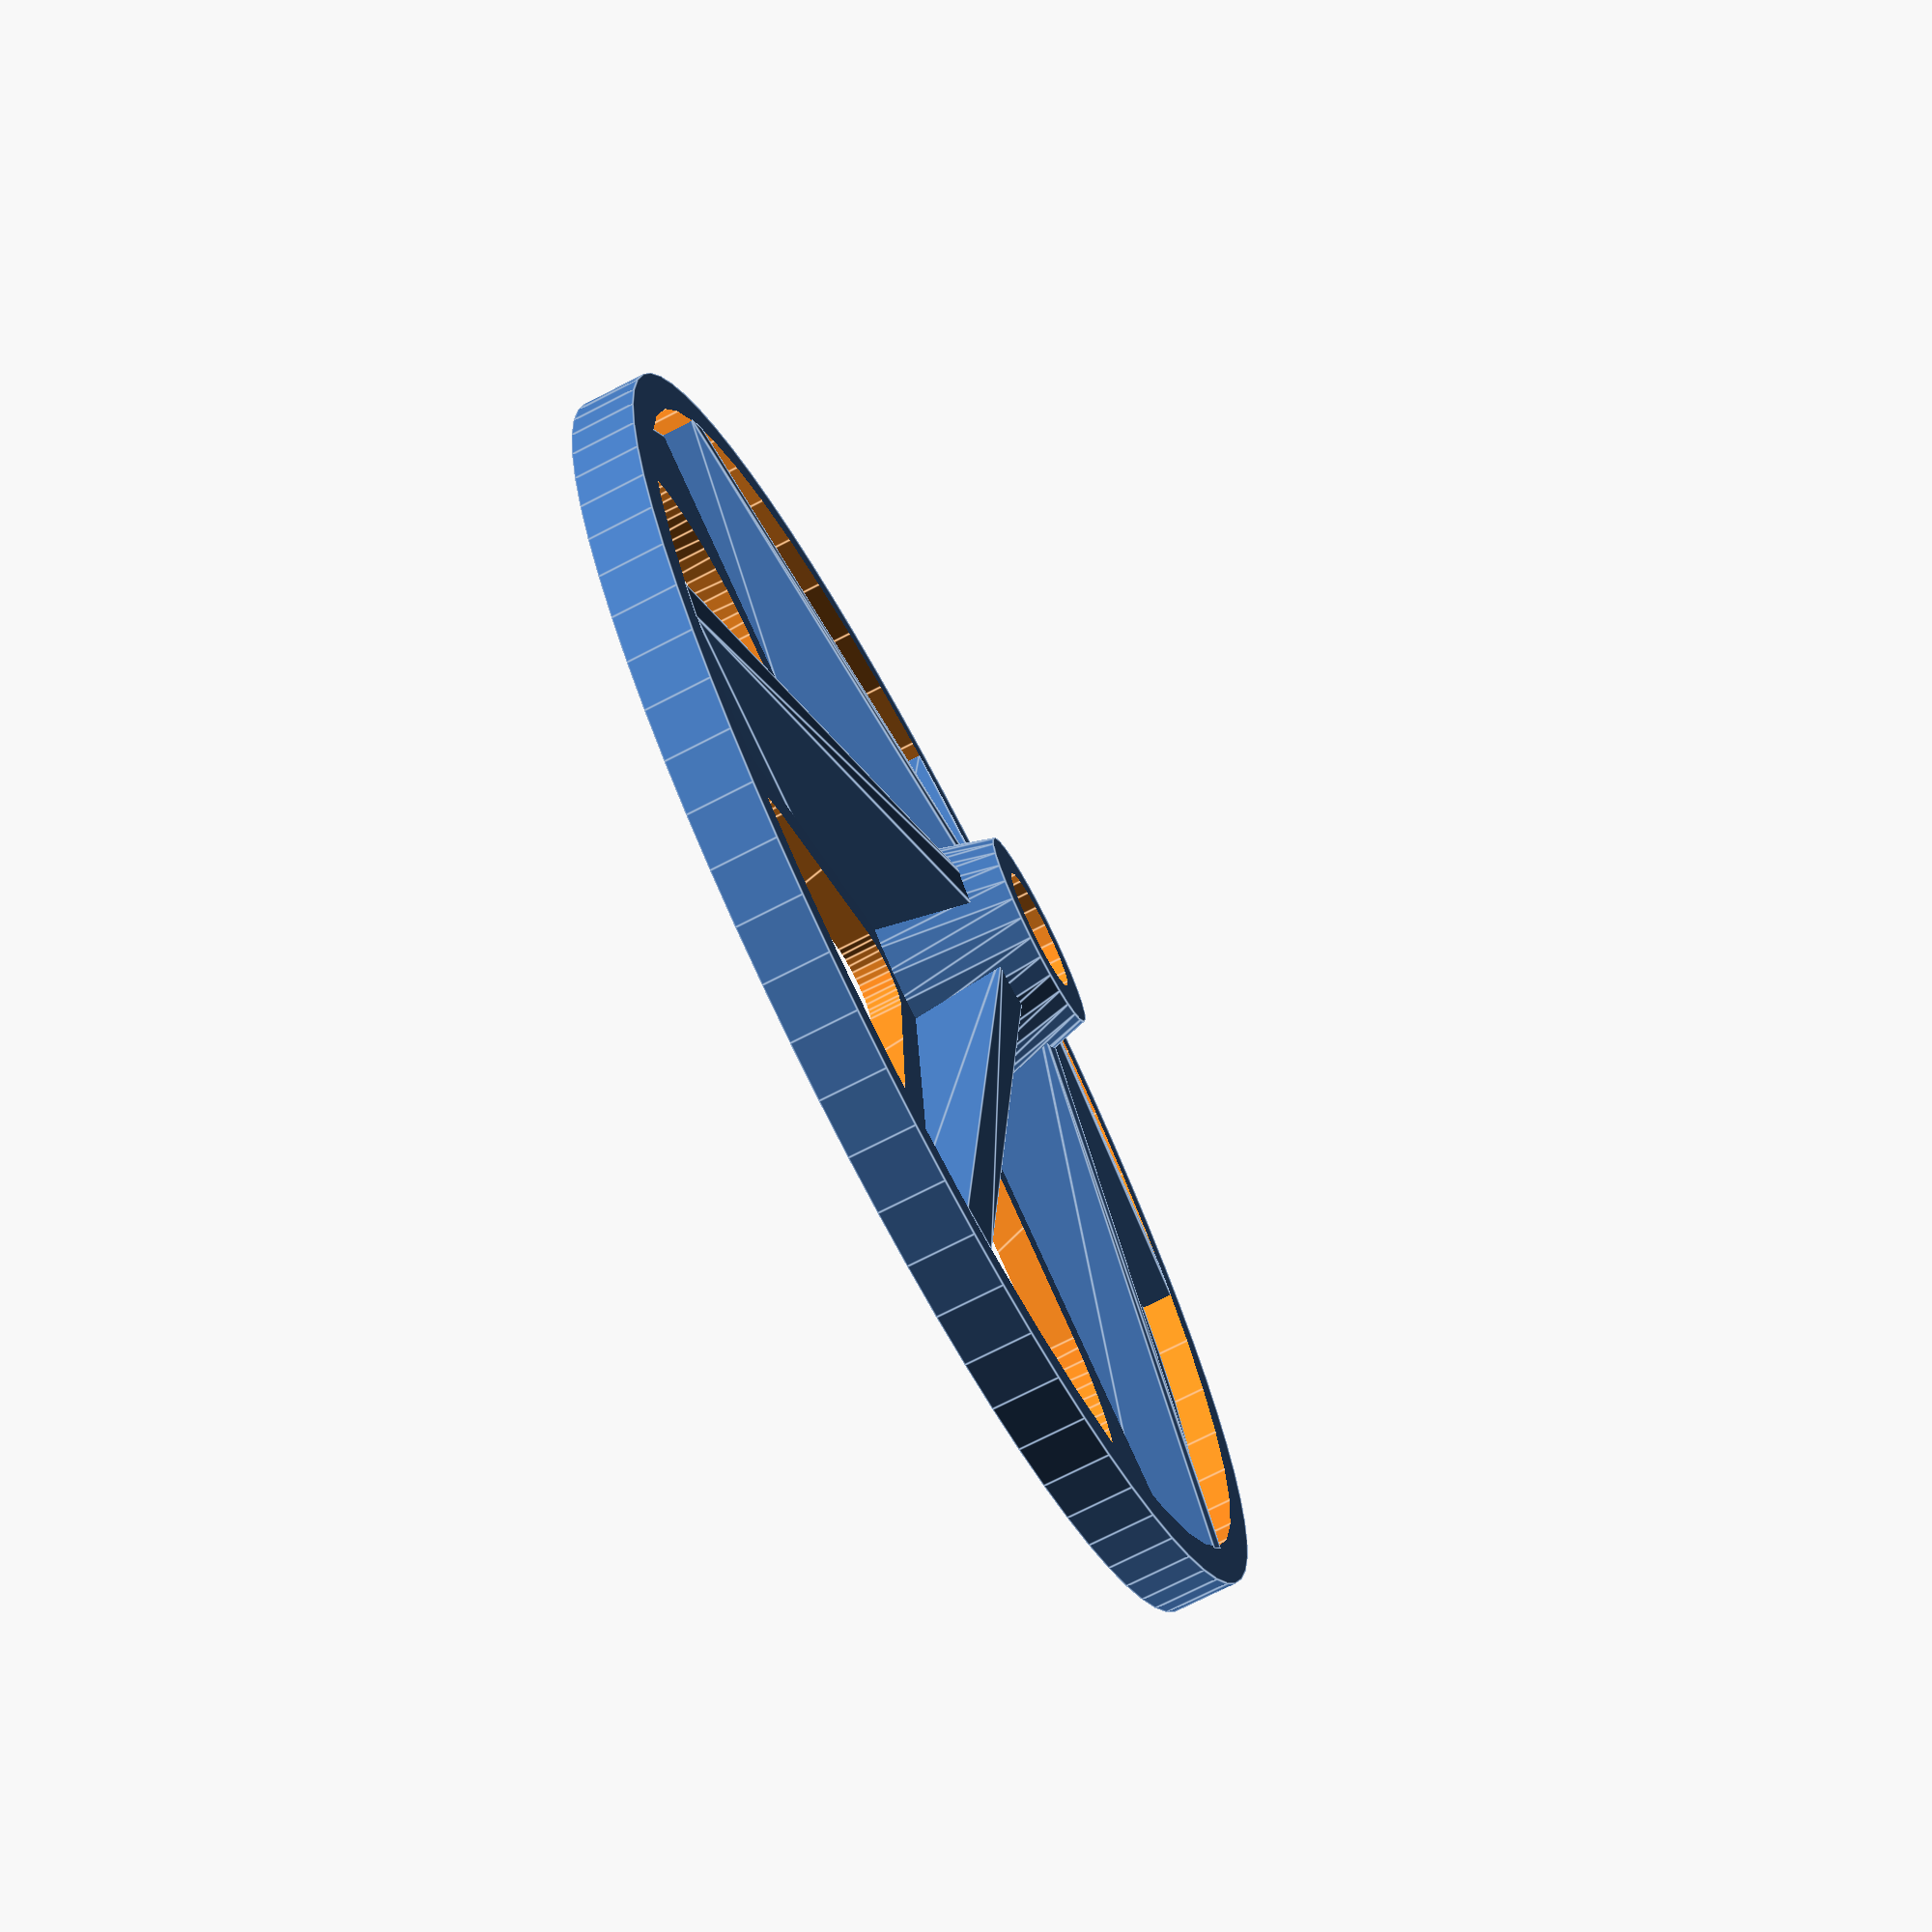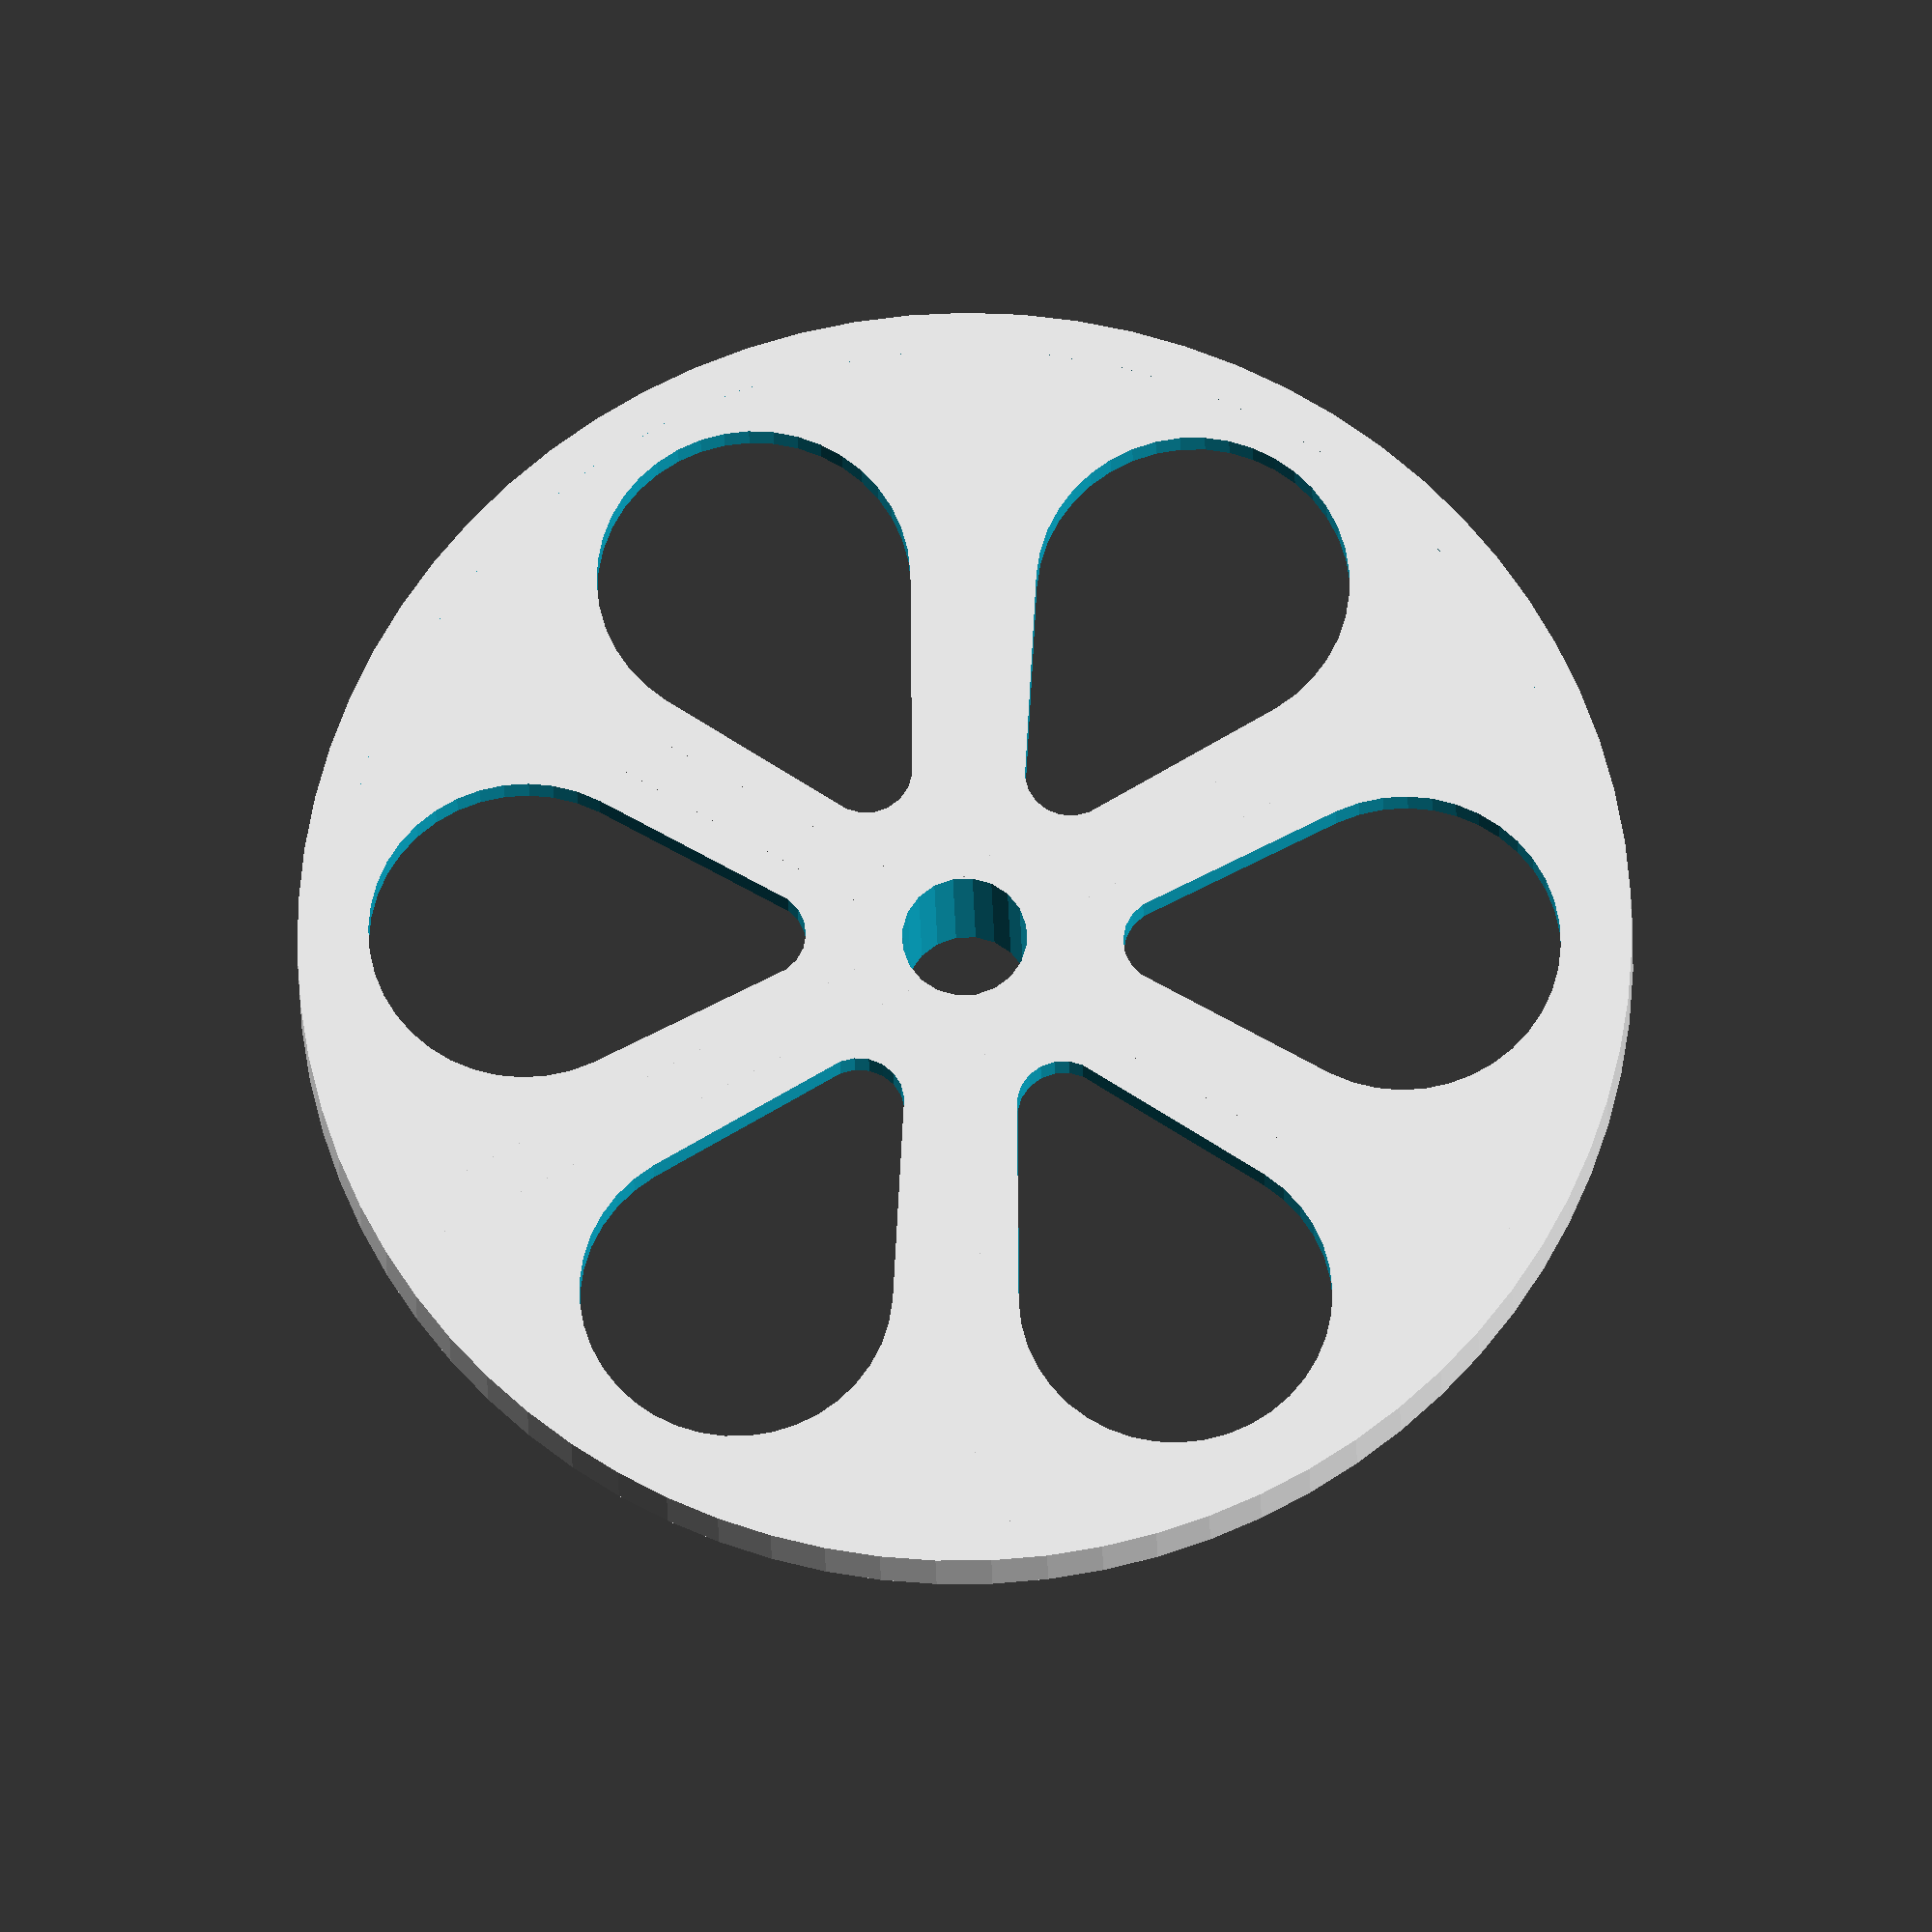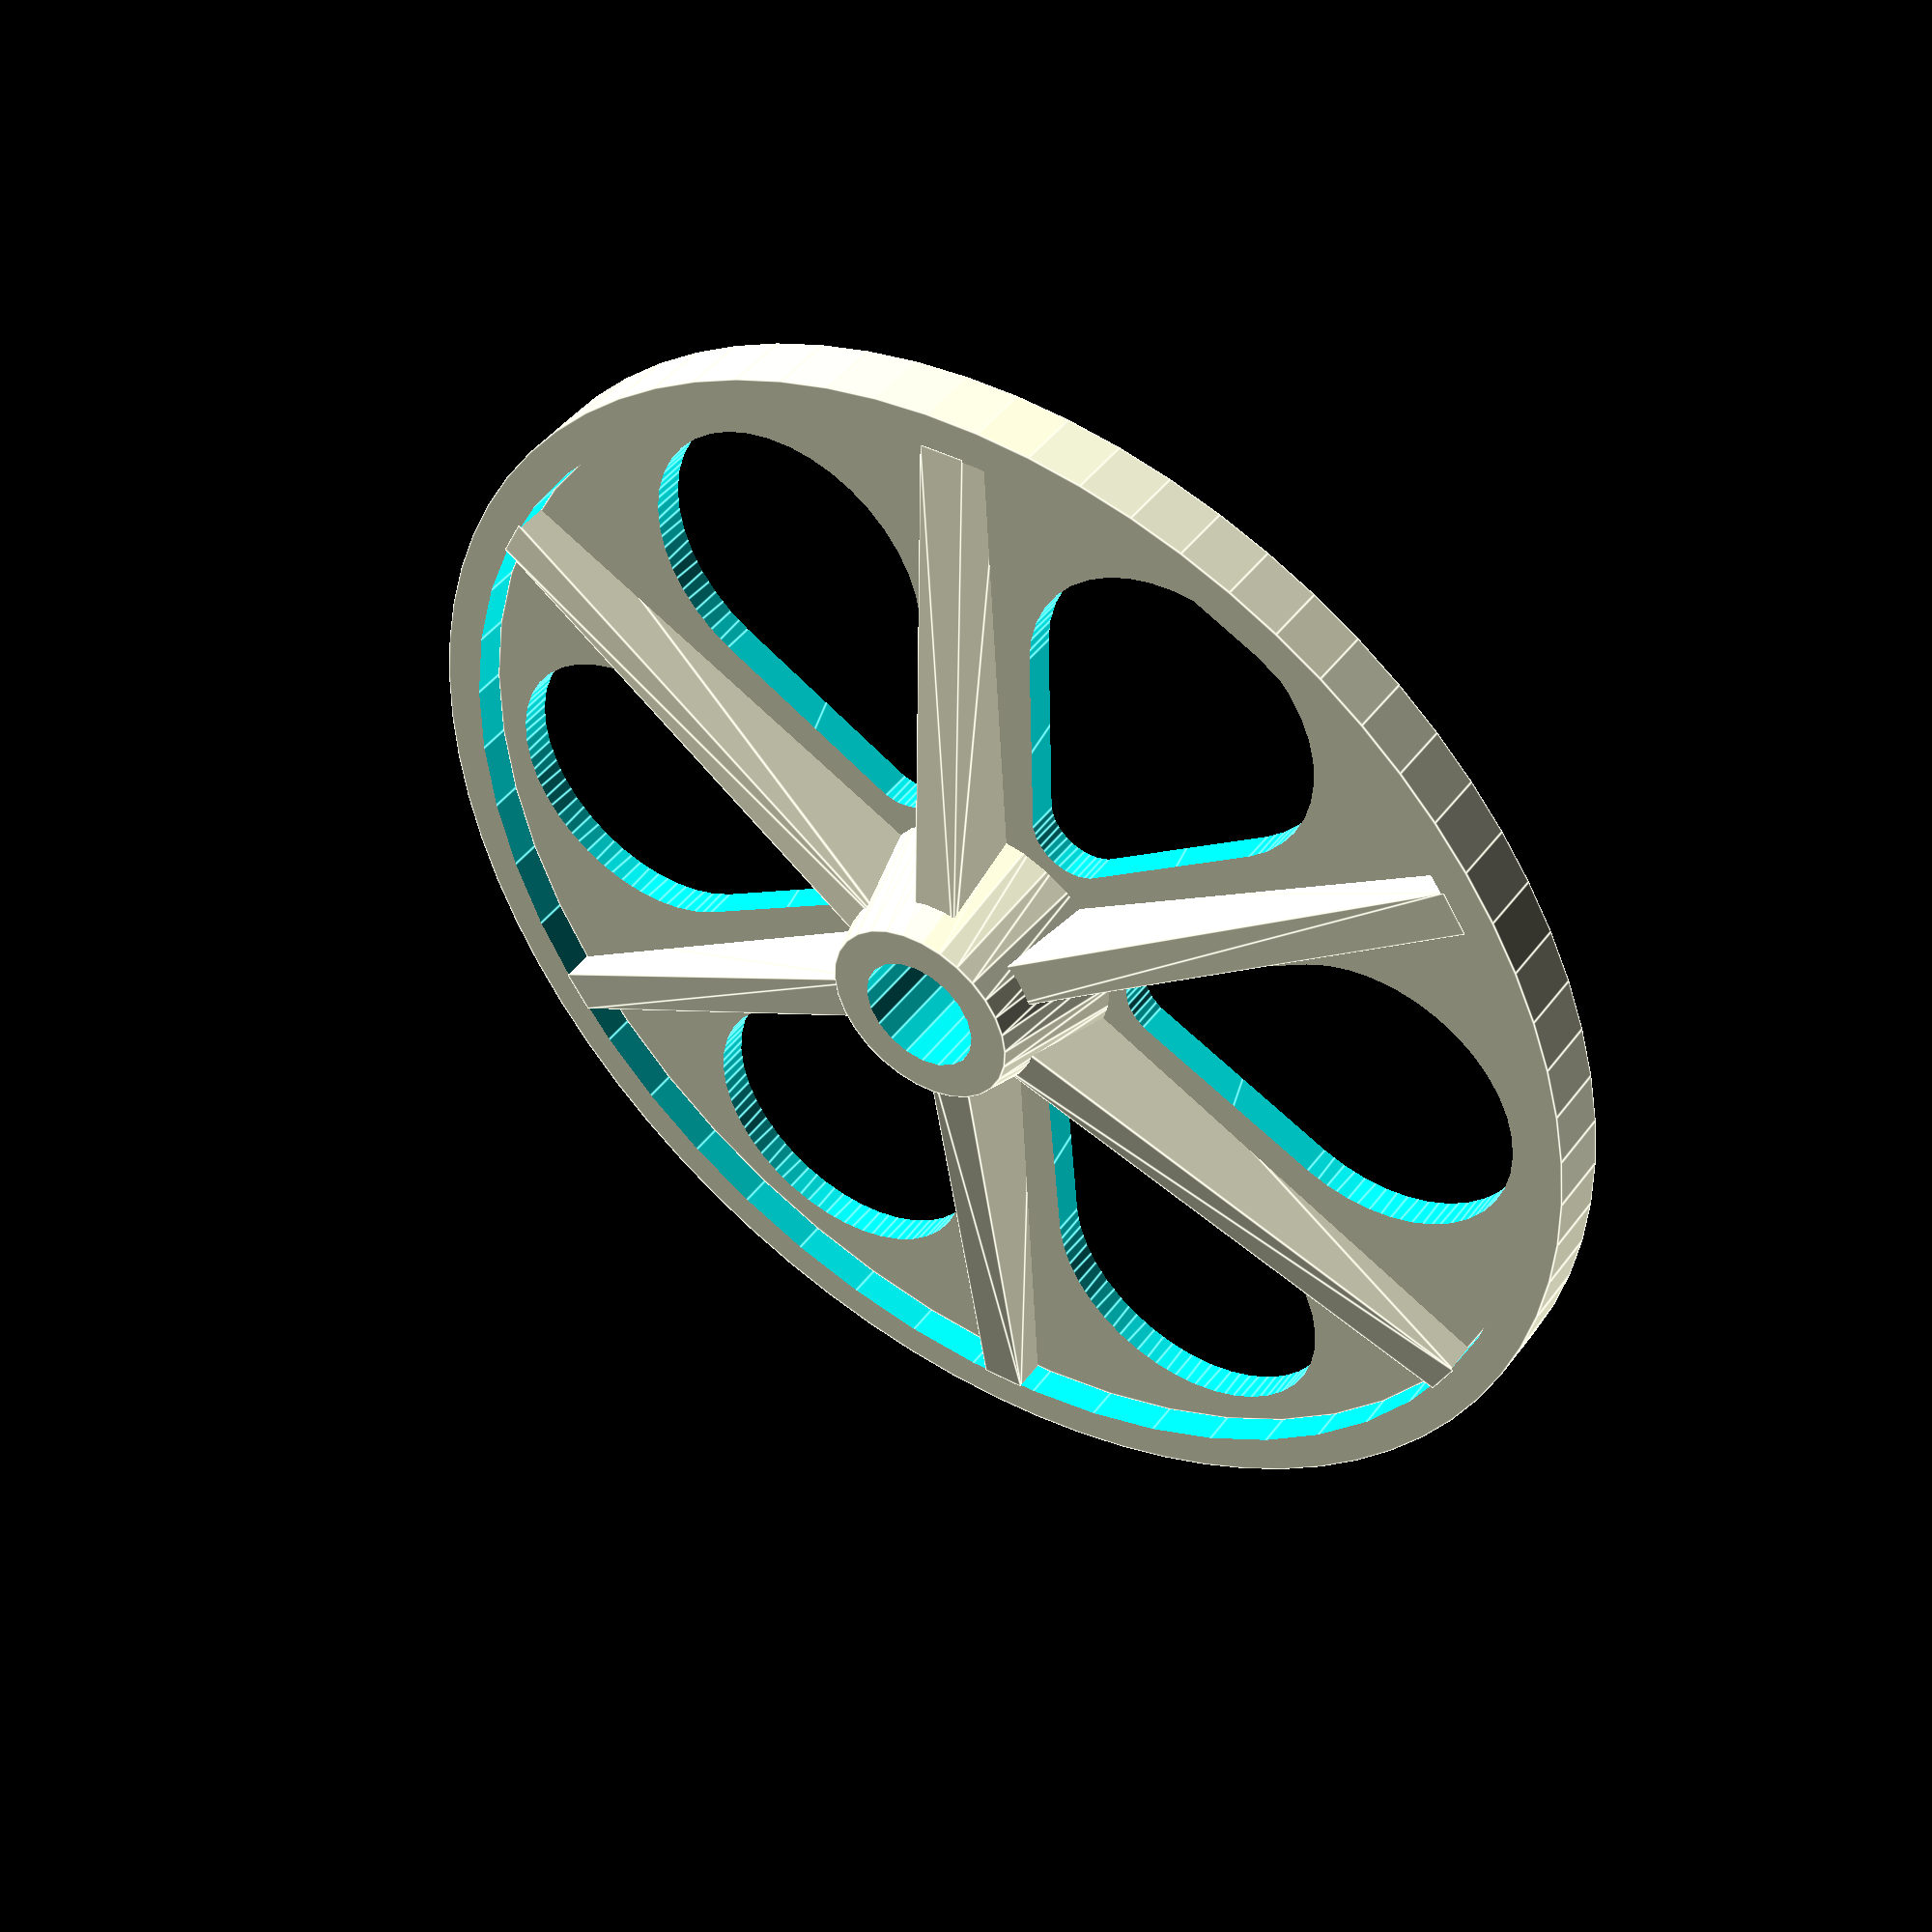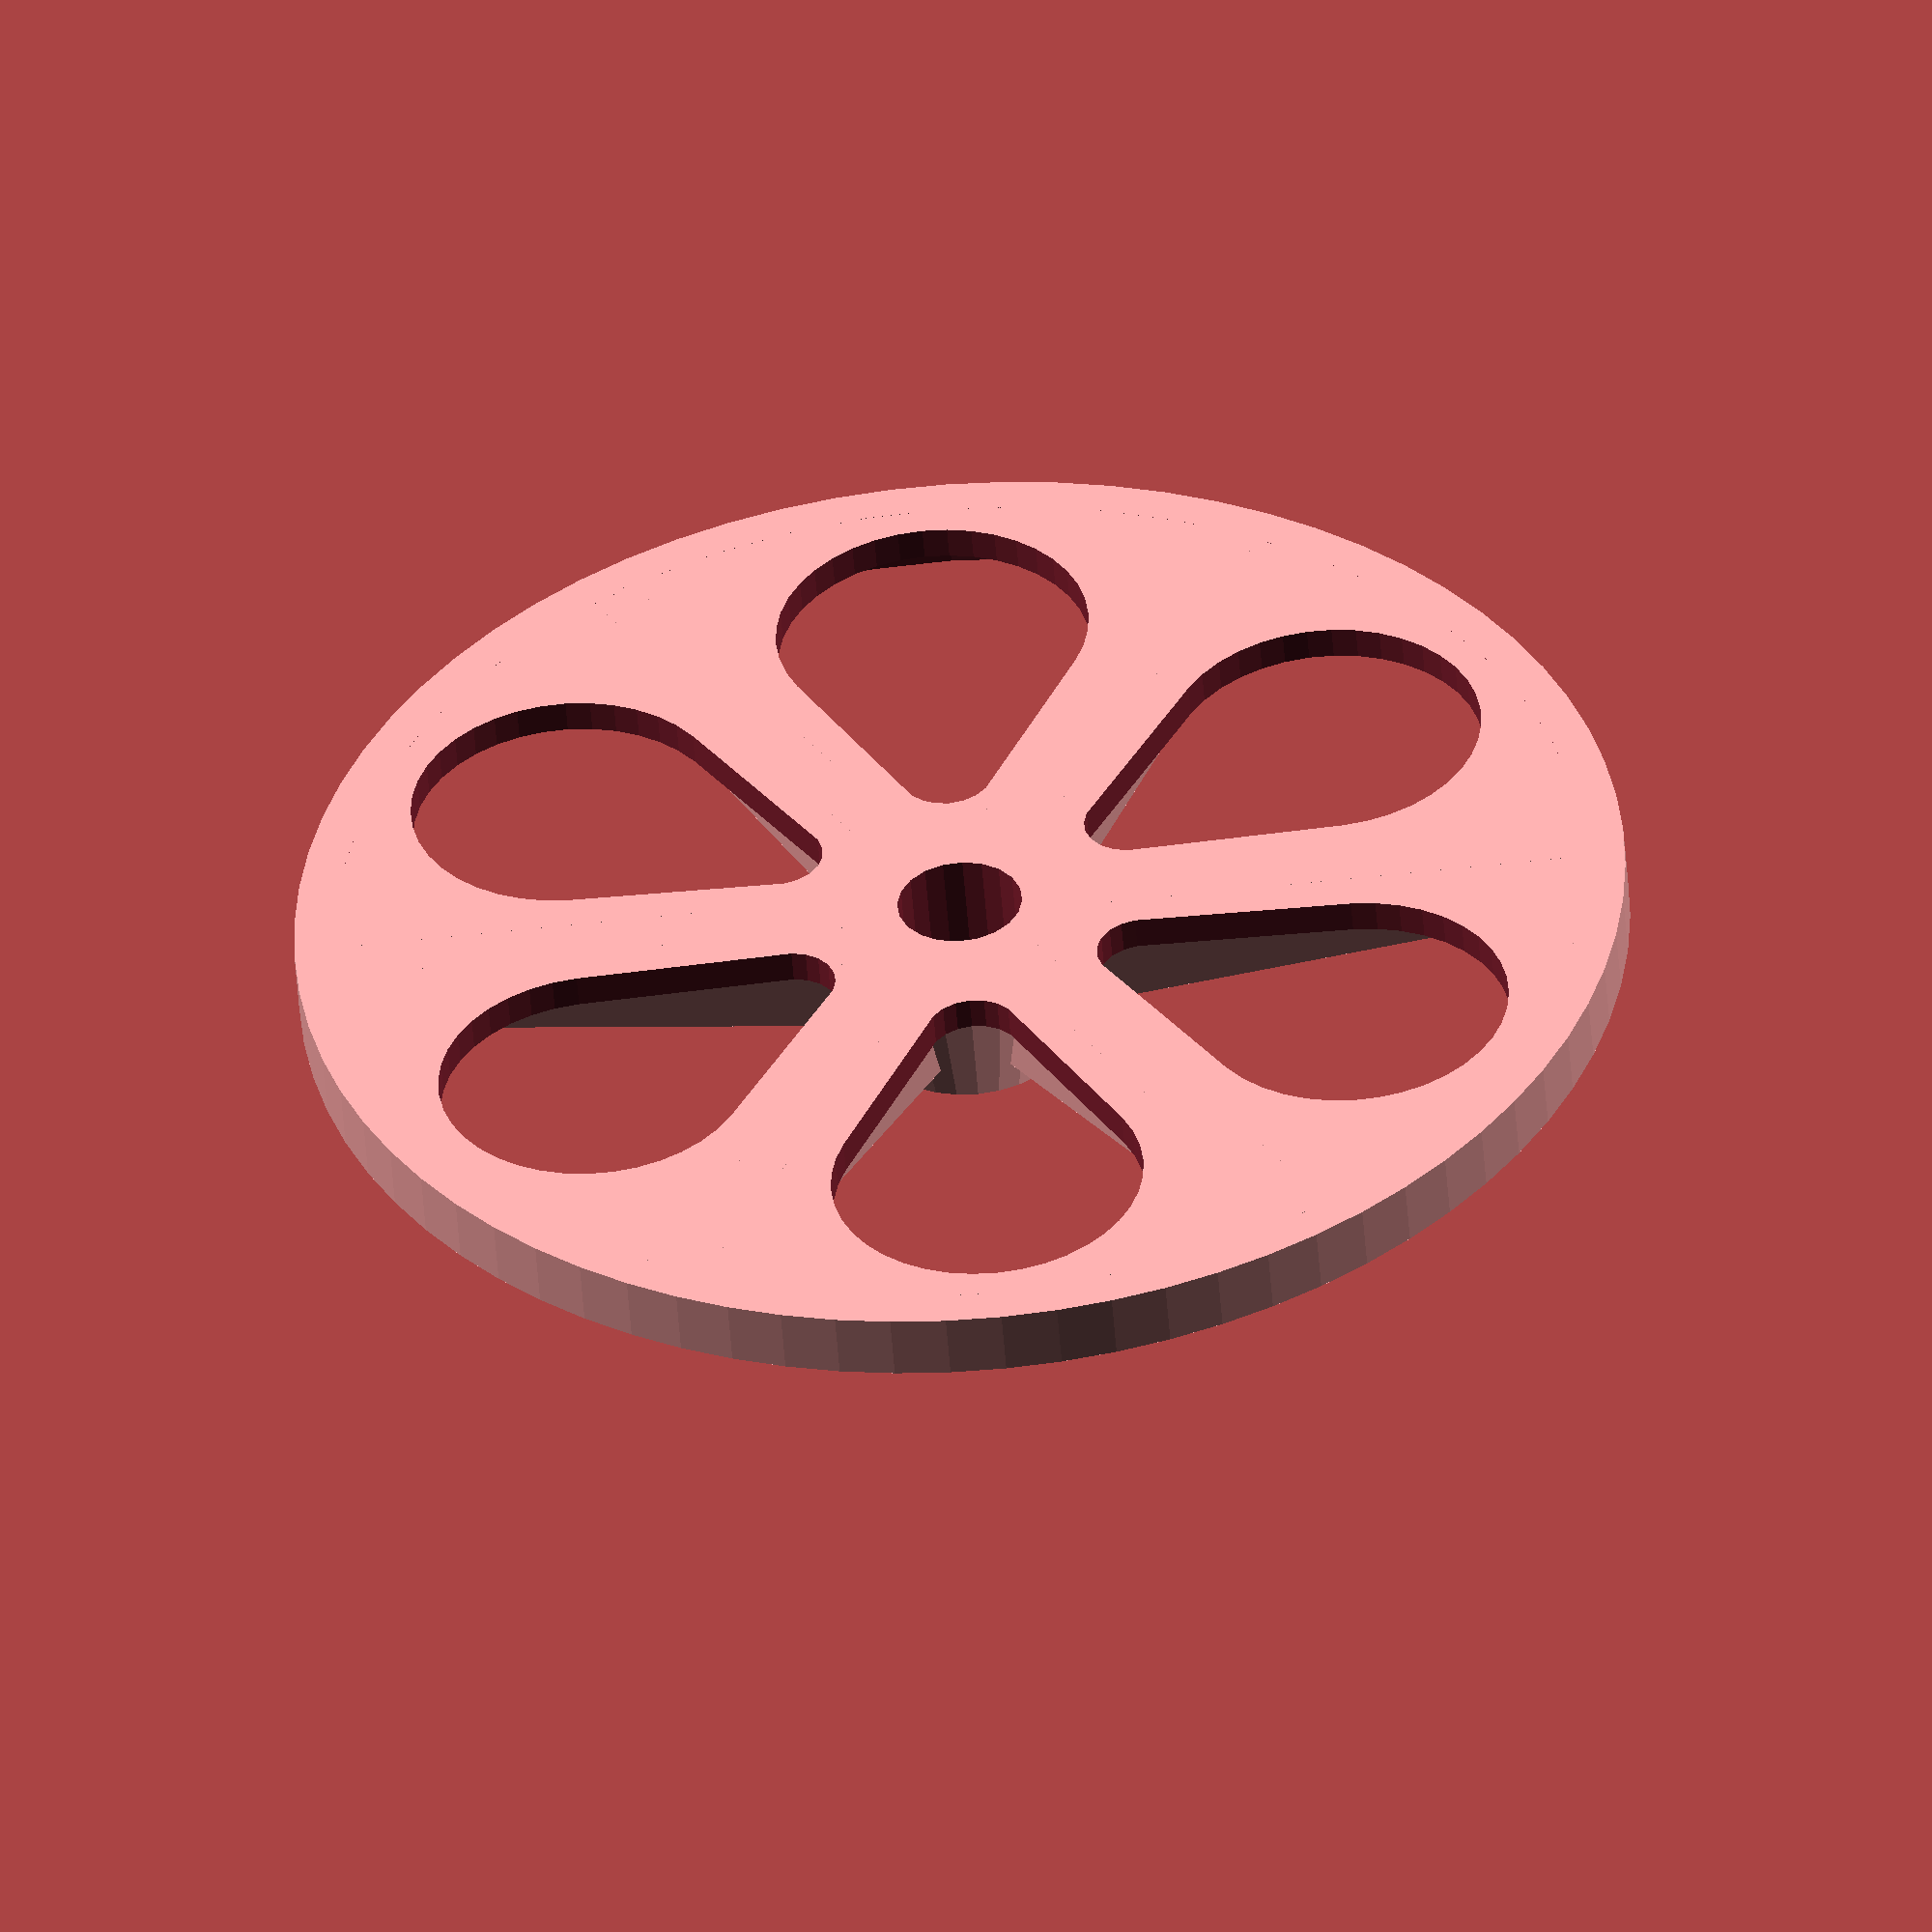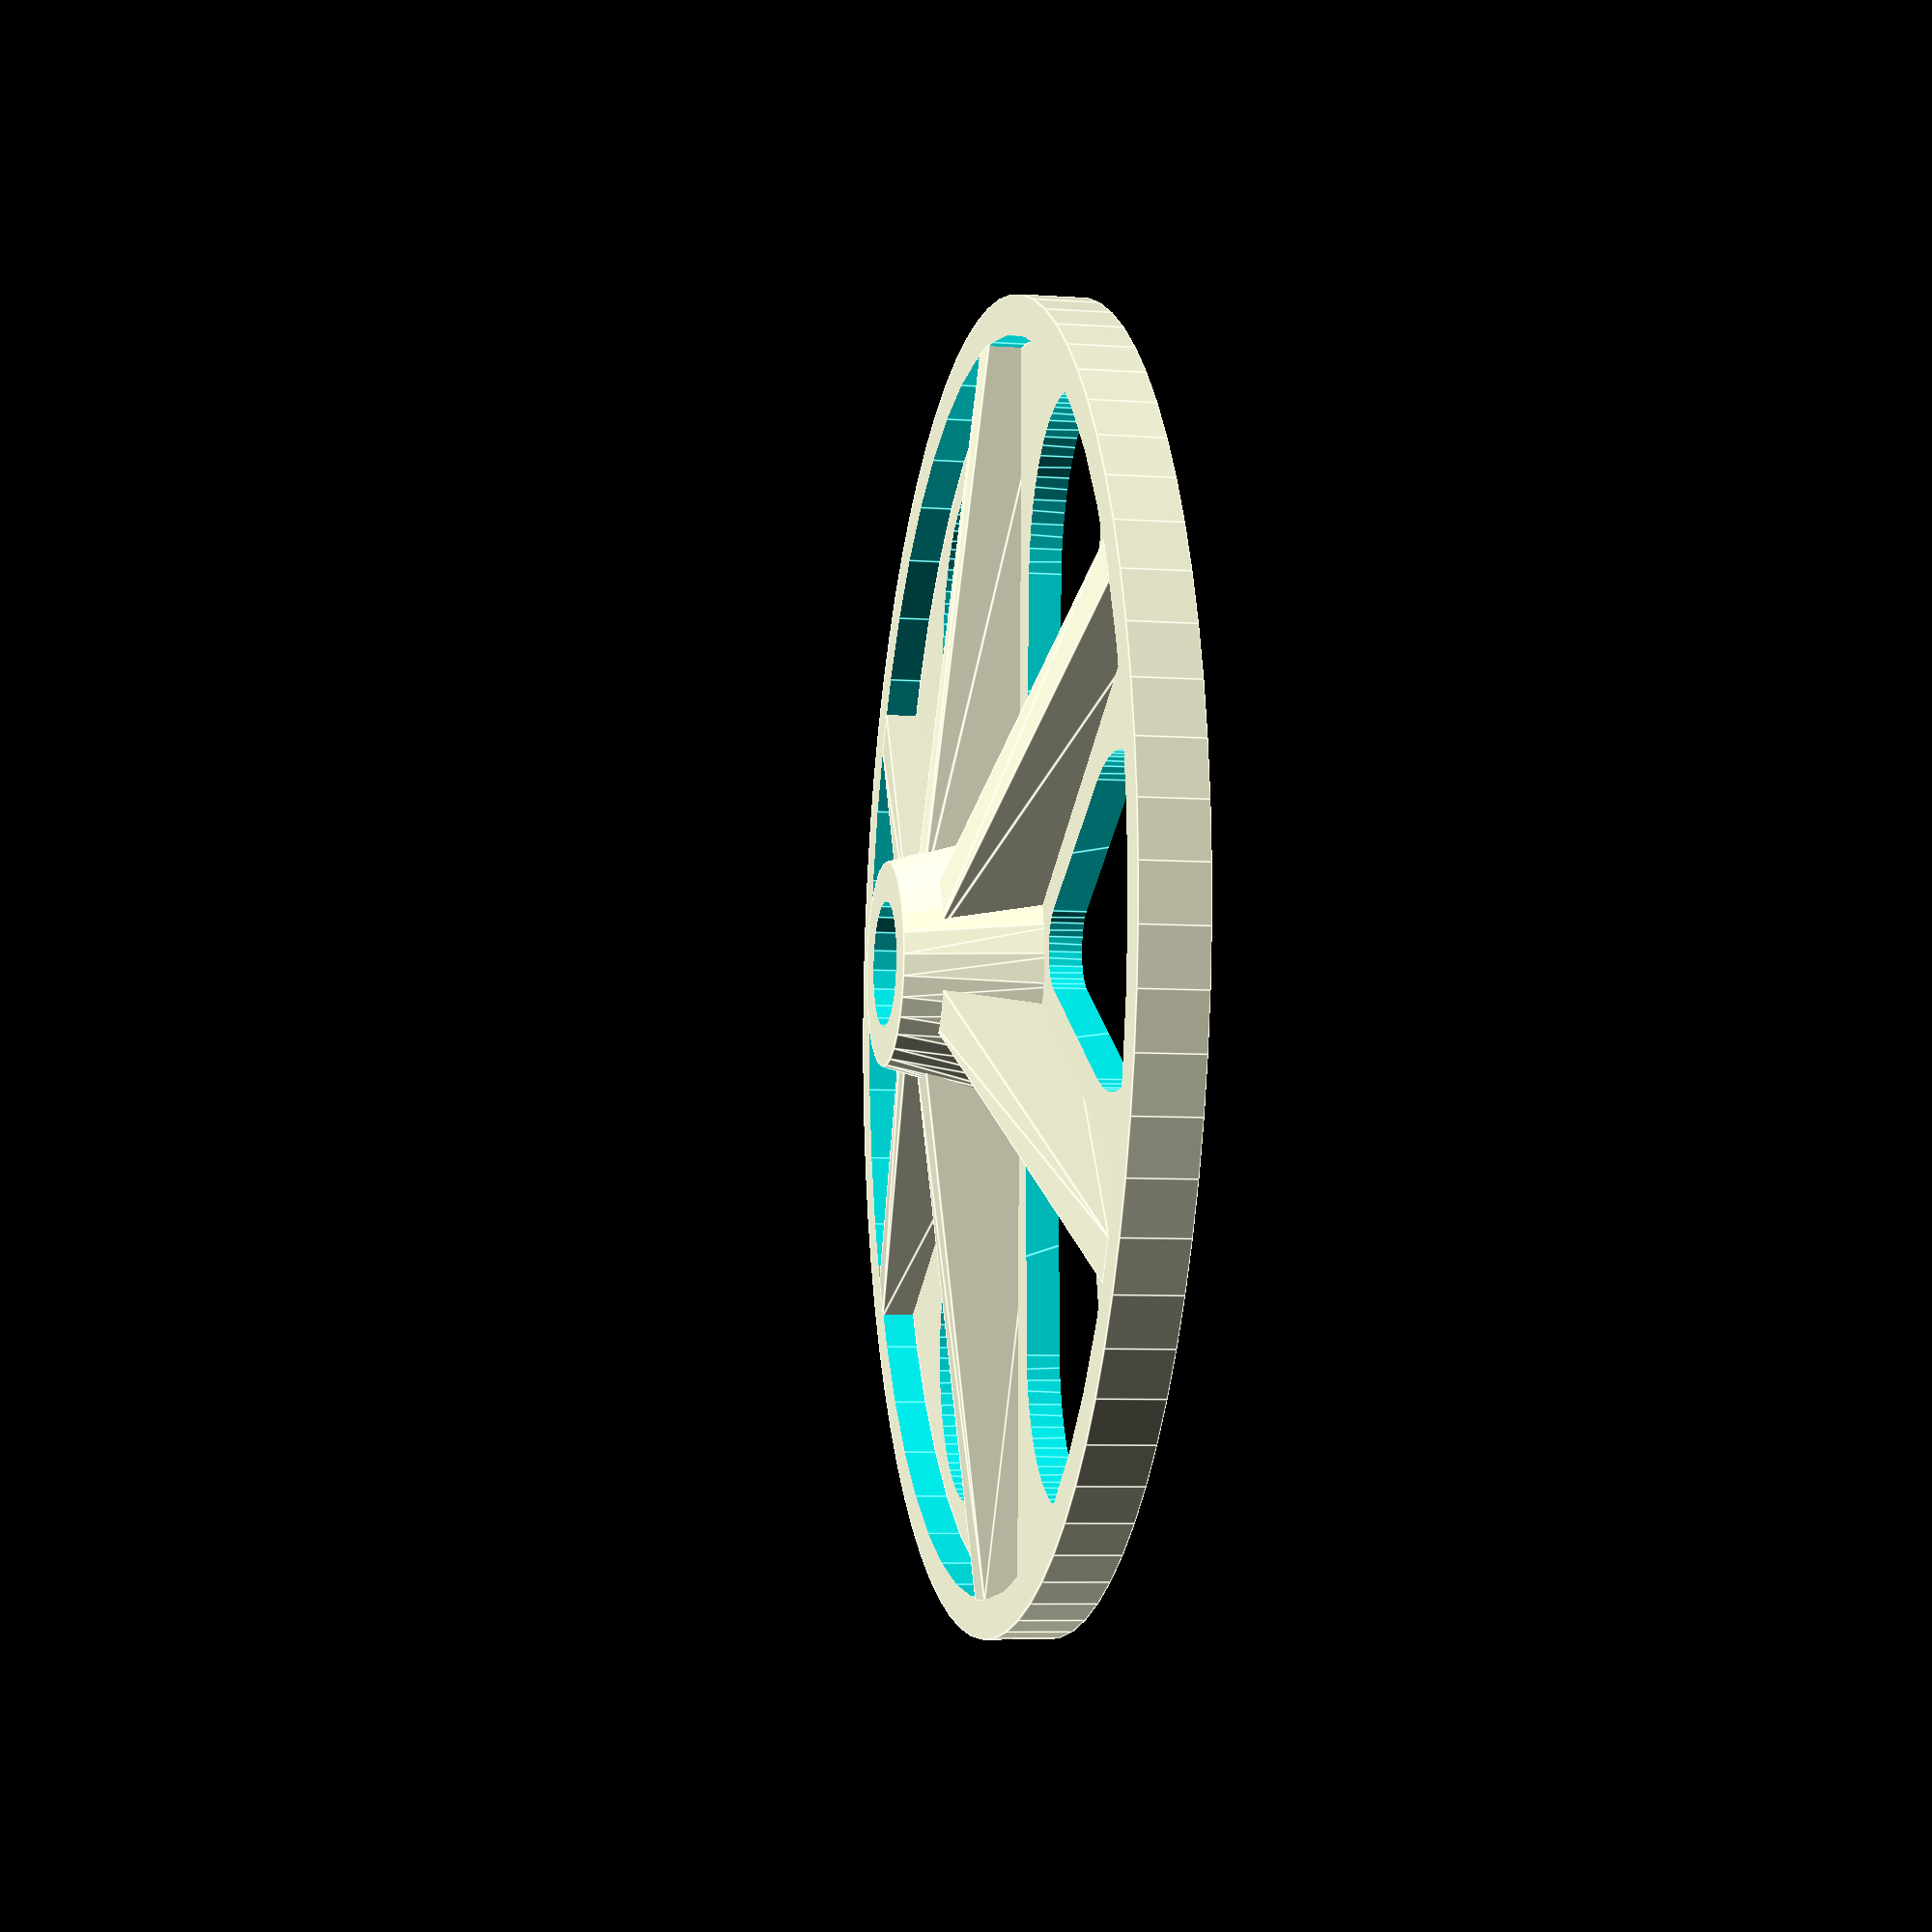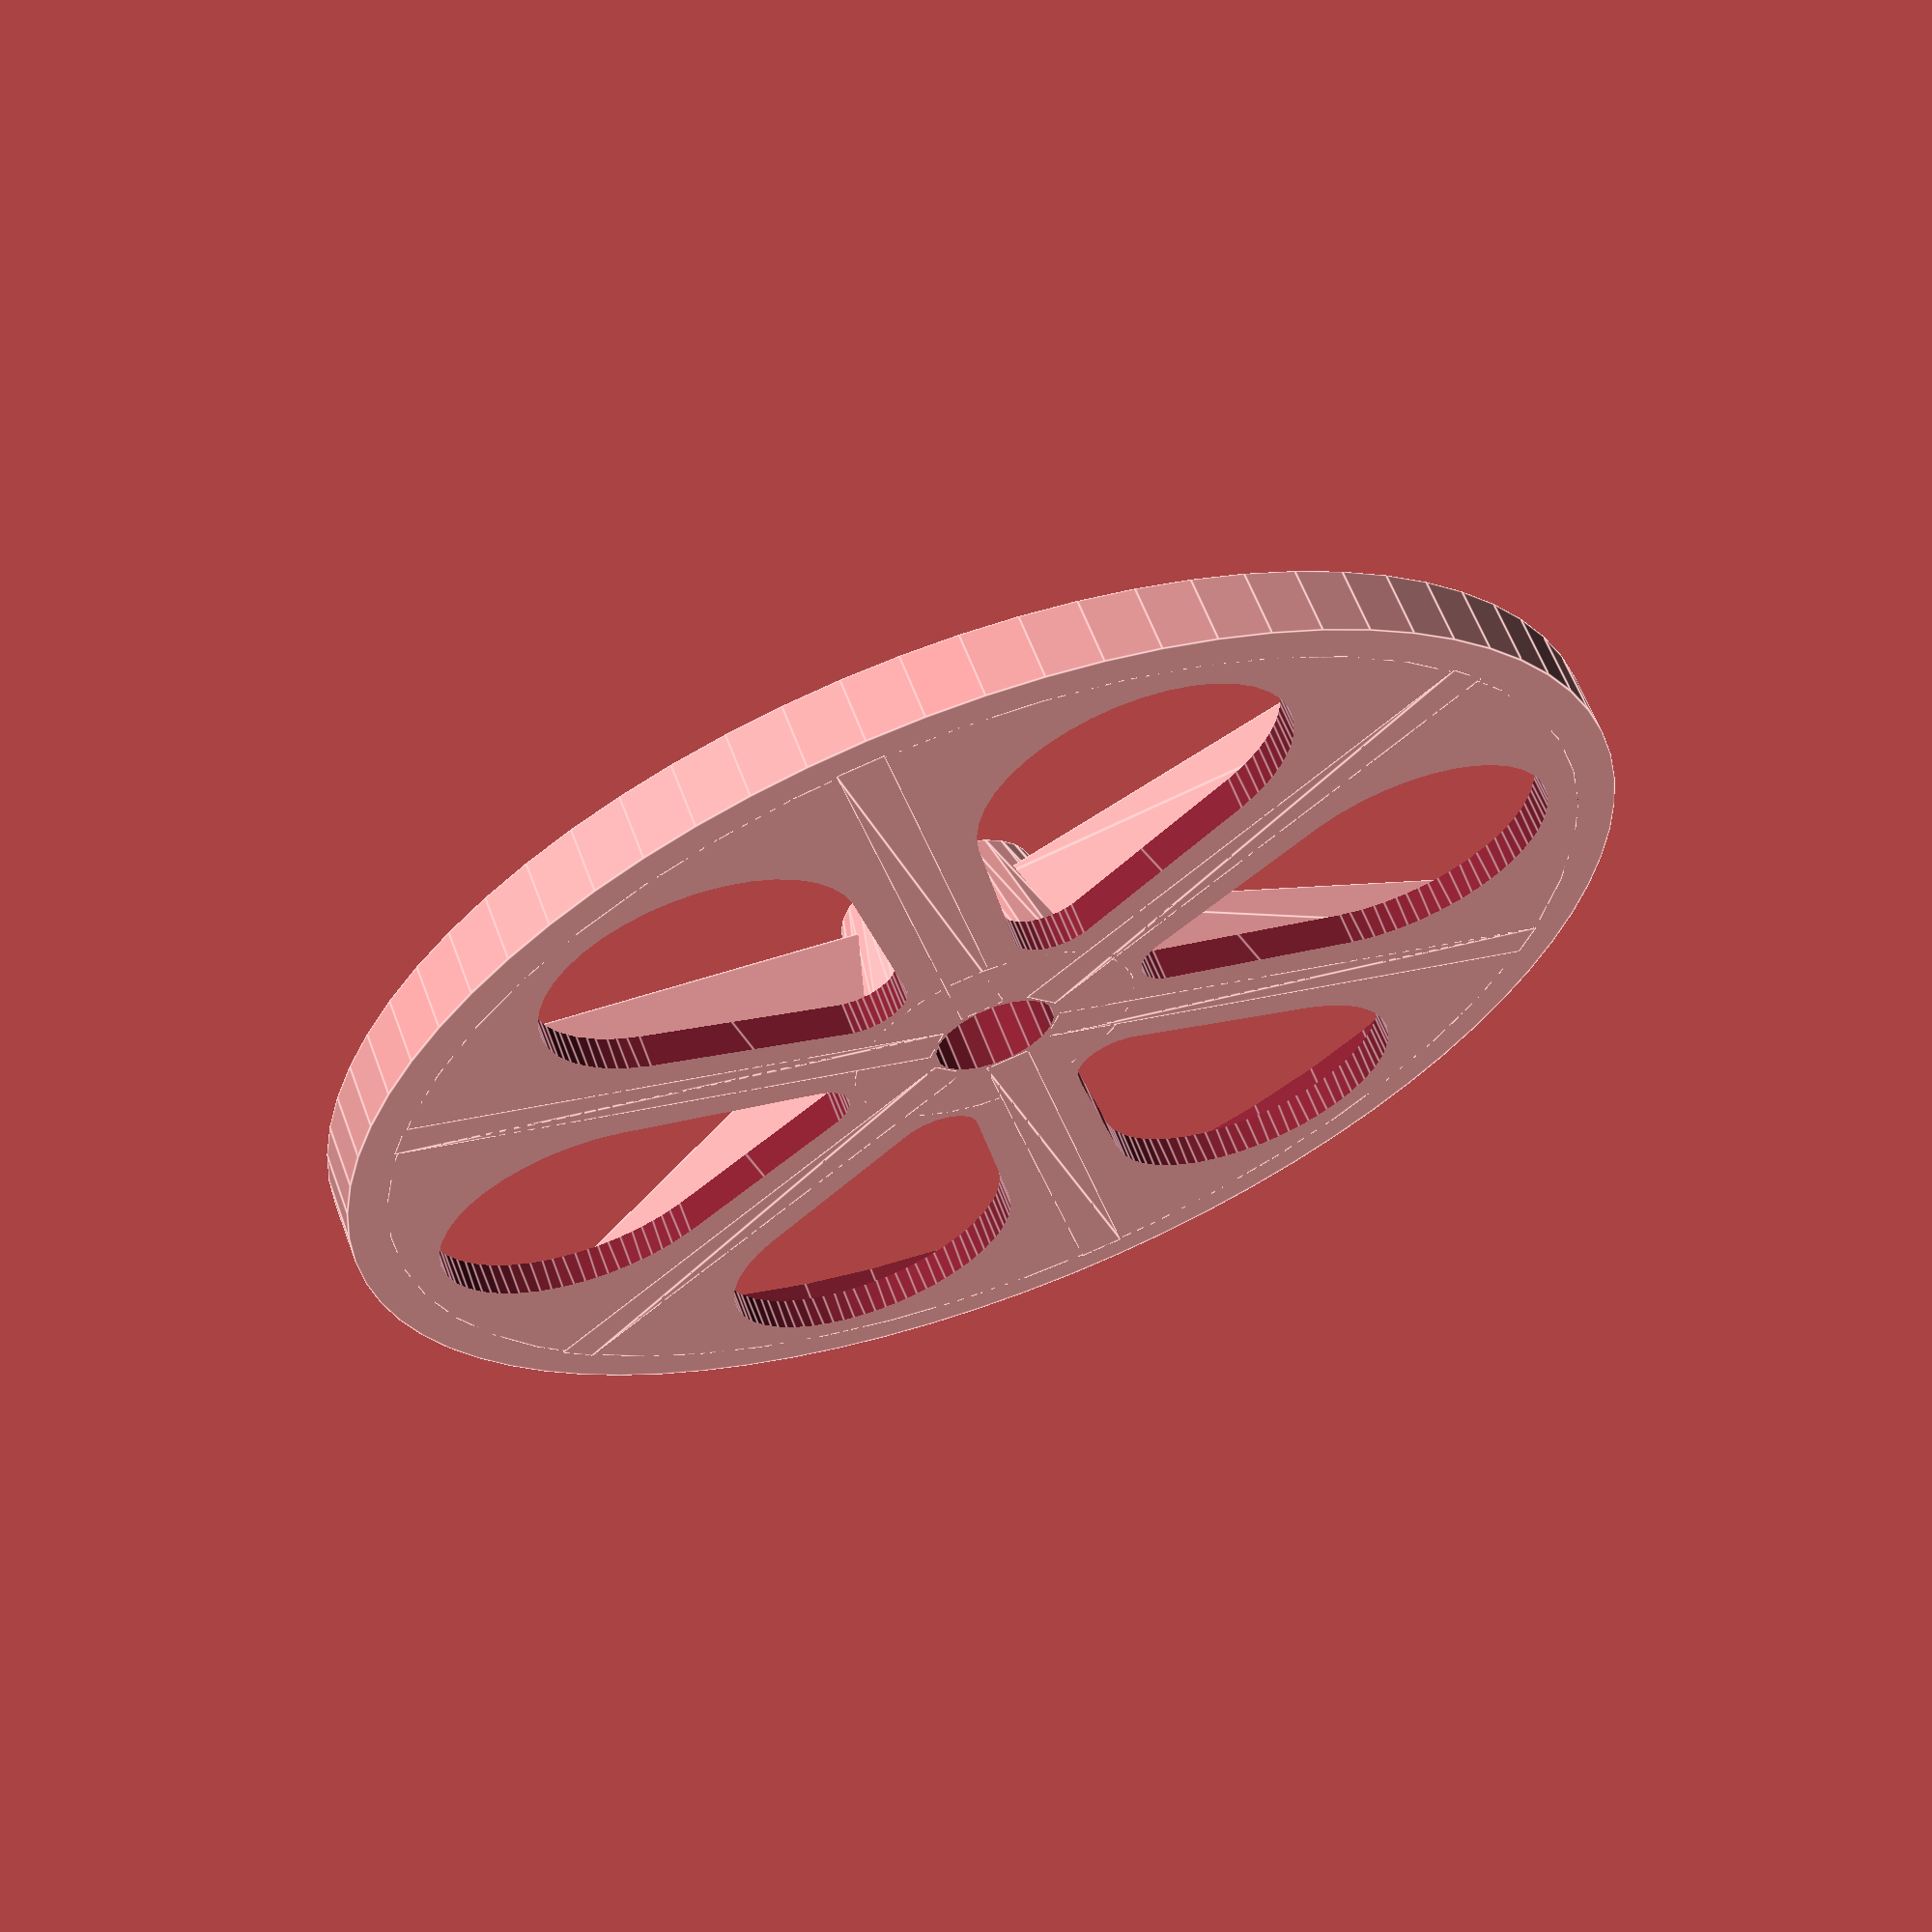
<openscad>
//***** Shockflyer Wheel ******
//*    Henning Stöcklein              *
//*  Free for noncommercial use   *
//*  Version 27.8.2016                *
//*************************

// Axis hole diameter
dwelle = 3.8; // [2.0:0.1:4.0]

// Wheel disc thickness
dicke = 1.0; // [0.8:0.1:2.0]

// Wheel disc diameter (default = 38)
diam  = 38; // [25:45]

// Tire radius 
rkragen = 1.2; // [0.8:0.1:2.5]

// Tire height
hkragen = 1; // [0.8:0.1:2.5]

// Center hub height
hnabe = 5; // [1:0.2:6]

// Center hub diameter
dnabe = 9; // [5:12]

// Spoke height
hspeiche = 3 ; // [1:0.1:5]

// Show Spacer?
showspacer = 0 ; // [1:YES, 0:NO]

// Spacer height
hspacer = 3 ; // [1:0.1:4]

// Spacer hole diameter
dspacer = 3.6; // [2.0:0.1:4.0]


//*********** End of user parameters *************

module wheel ()
{
  difference() {
    union() {
	   // Scheibe und Nabe
       translate ([0,0,dicke/2]) cylinder (r=diam/2, h=dicke, $fn=50, center=true);
   	   translate ([0,0,hnabe/2]) cylinder (r1=dnabe/2, r2=dwelle/2+1.2, h=hnabe, $fn=30, center=true);

	   // Kragen aussenherum = Lauffläche
		difference ()
        {
     	  translate ([0,0,(dicke+hkragen)/2]) 
              cylinder (r=diam/2+rkragen, h=dicke+hkragen, $fn=75, center=true);
          cylinder (r=diam/2, h=20, $fn=50, center=true);
      } // diff
    } // union

    // Loch in der Nabe
    cylinder (r=dwelle/2, h=20, $fn=20, center=true);

    // 6 Aussparungen zwischen den Speichen
    for (x = [0:60:360]) {
      rotate ([0,0,x]) hull()
      {
          translate ([diam*0.35,0,0]) cylinder (r=diam/8, h=20, $fn=40, center=true);
          translate ([6.2,0,0]) cylinder (r=1.4, h=20, $fn=20, center=true);
      }
    }
  }

  // 6 Versteifungsrippen zwischen Nabe und Speichen
  for (x = [30:60:390])
  {
	   rotate ([0,0,x]) hull()
       {
           translate ([dwelle/2+0.1,0,(dicke+hspeiche)/2]) cube ([0.1, 1.4, dicke+hspeiche], center=true);
           translate ([diam/2,0,(dicke+hkragen)/2]) cube ([0.1, 1.4, dicke+hkragen], center=true);
       }
  } // for
} // module wheel

// Distanzröllchen
module spacer()
{
  translate ([0,0,hspacer/2]) 
    difference()
    {
      cylinder (r=0.7*dnabe/2, h=hspacer, $fn=30, center=true);
      cylinder (r=dspacer/2, h=20, $fn=20, center=true);
    }
}

wheel() ;

if (showspacer == 1) translate ([25,25,0]) spacer() ;

</openscad>
<views>
elev=253.9 azim=174.6 roll=242.9 proj=p view=edges
elev=200.8 azim=118.7 roll=358.9 proj=o view=solid
elev=135.0 azim=176.5 roll=145.9 proj=p view=edges
elev=231.2 azim=33.6 roll=355.8 proj=o view=wireframe
elev=6.9 azim=181.2 roll=78.5 proj=p view=edges
elev=297.5 azim=251.9 roll=159.4 proj=p view=edges
</views>
